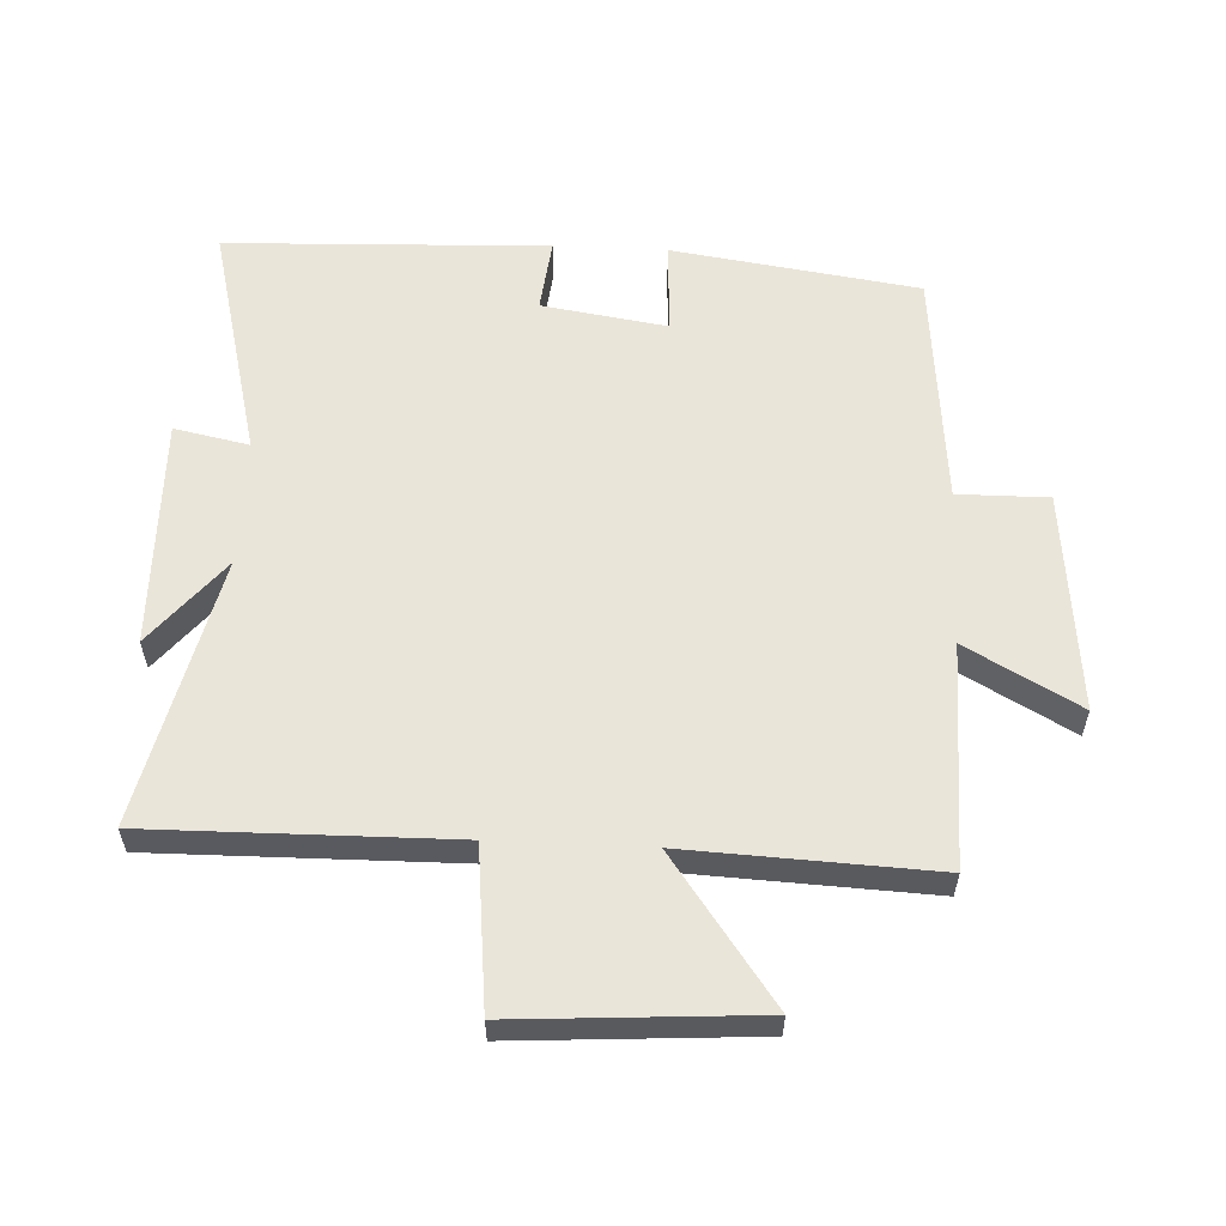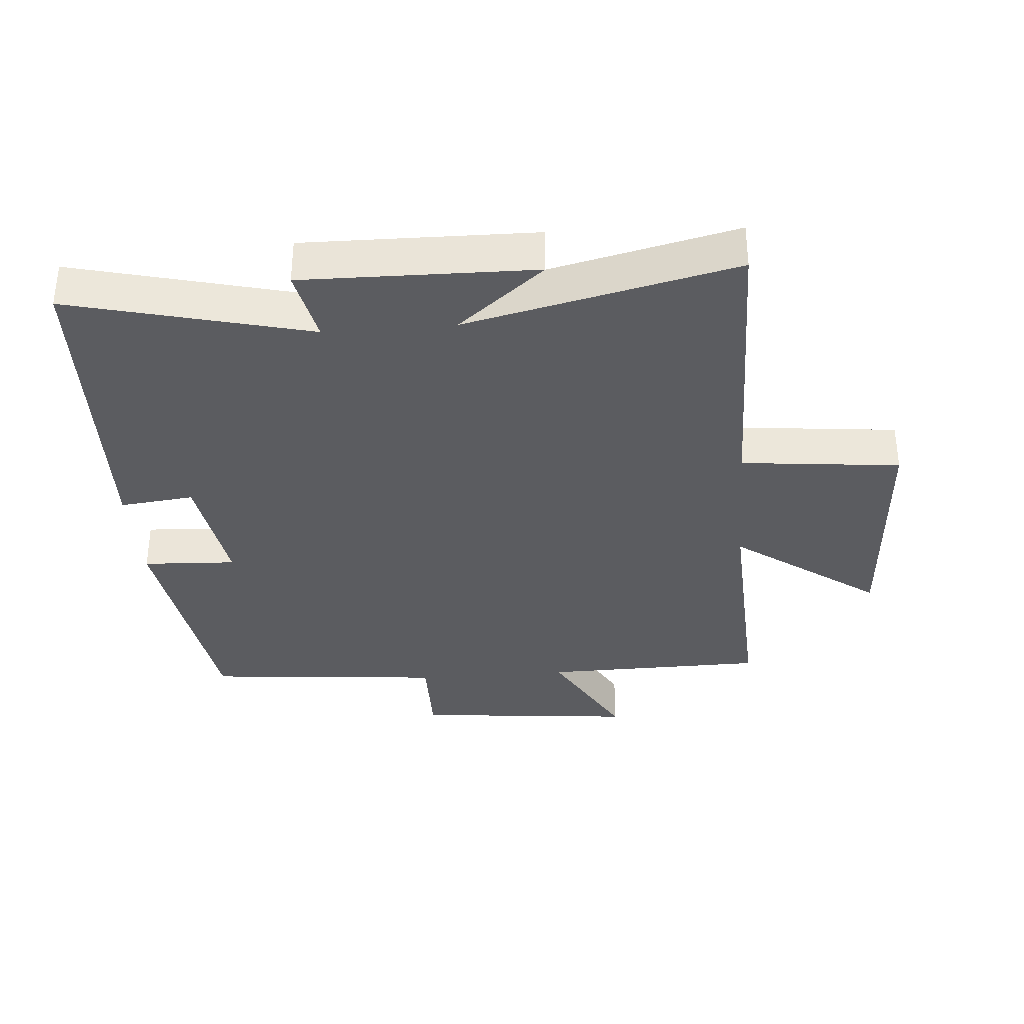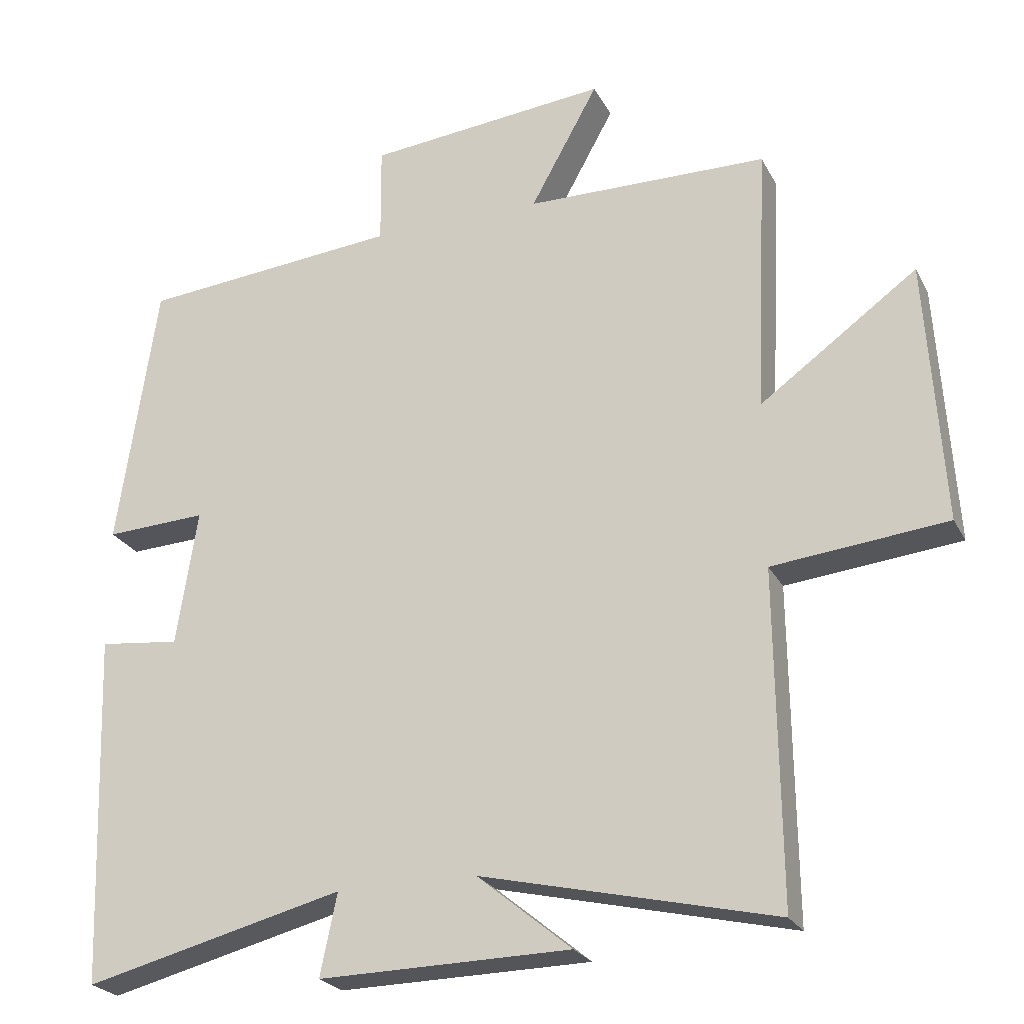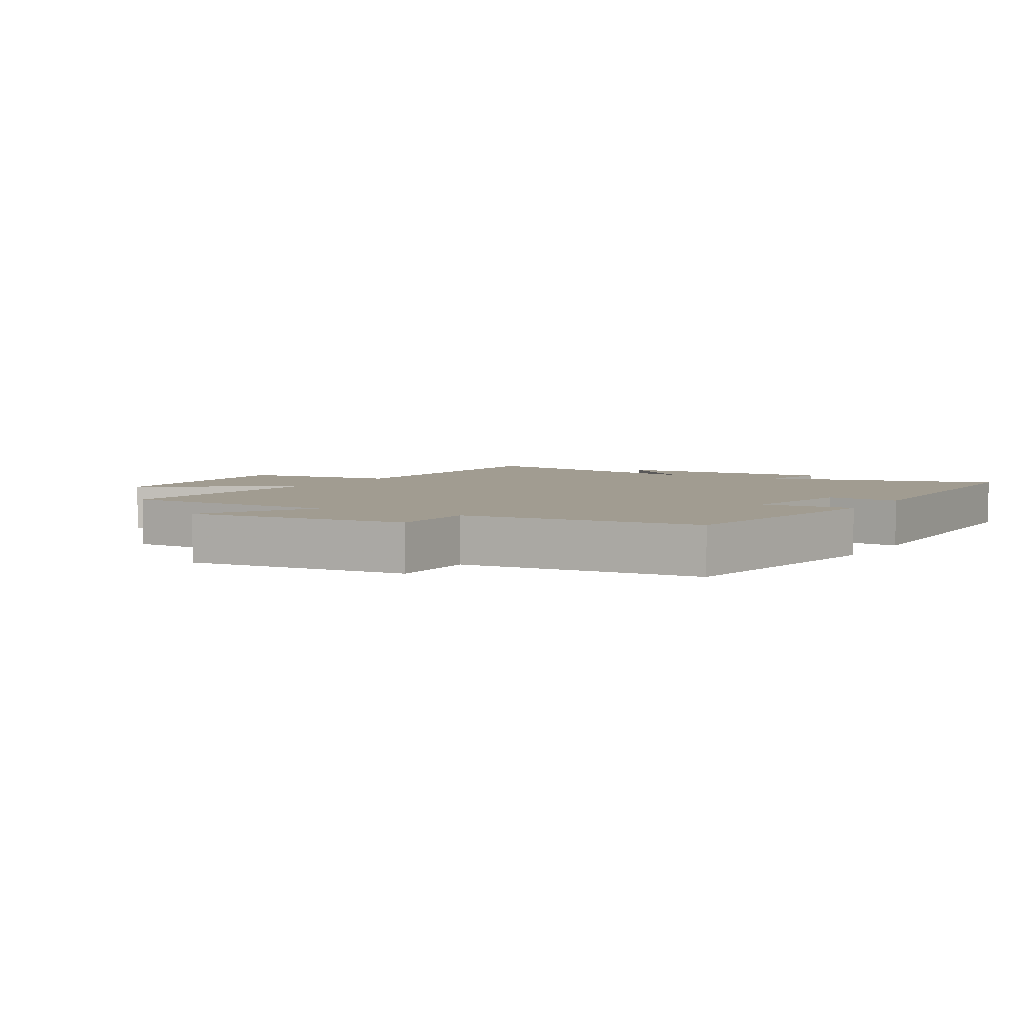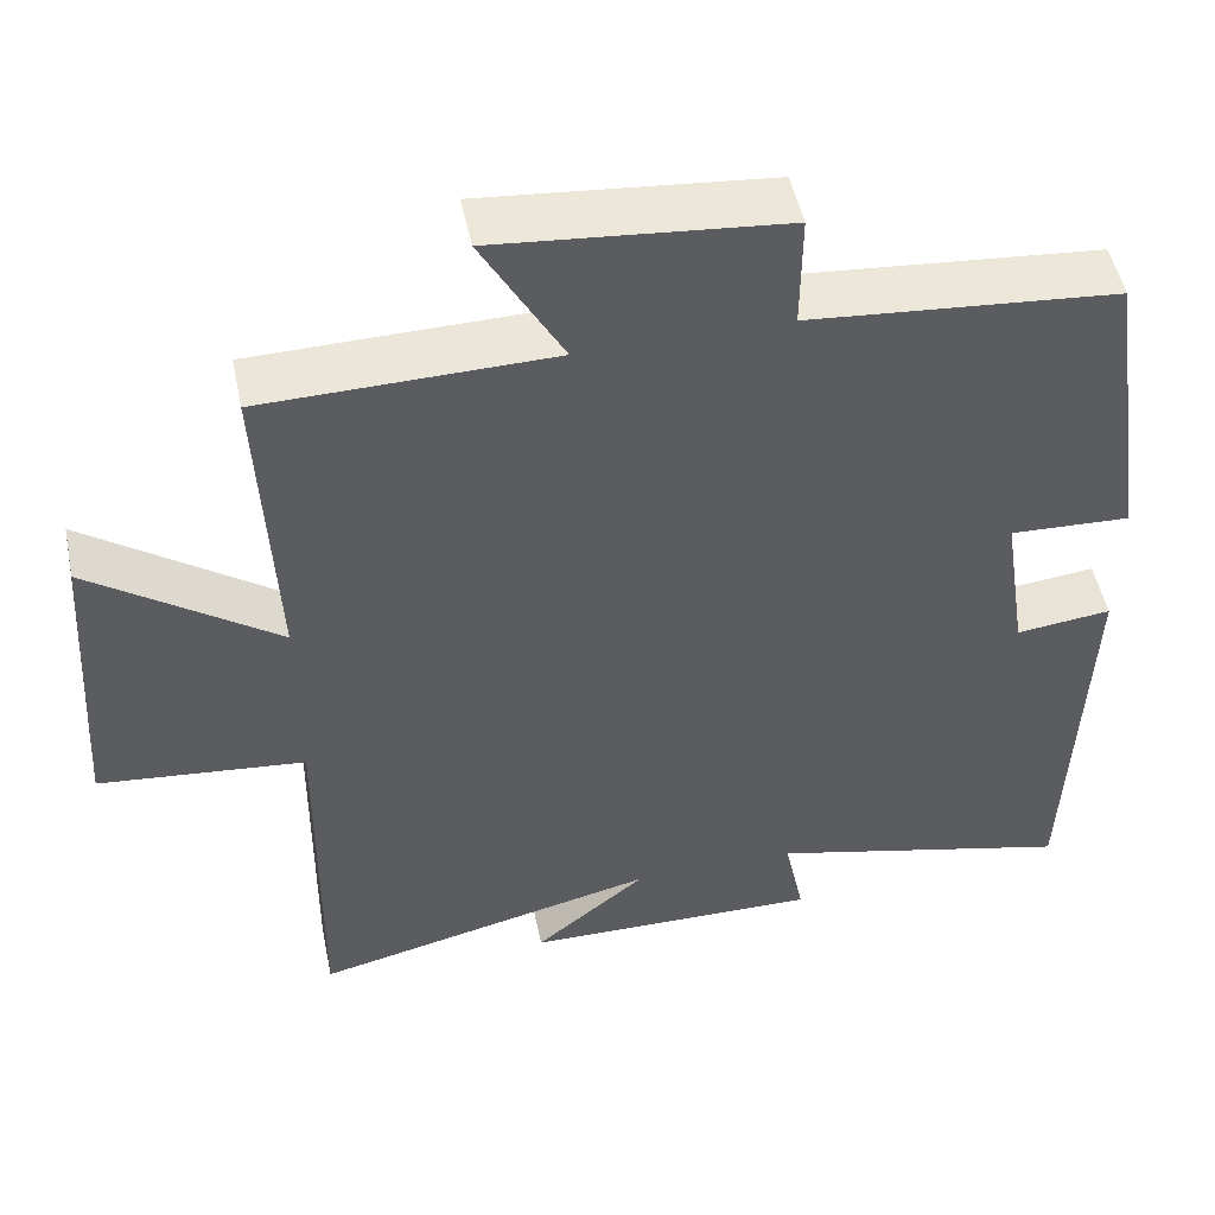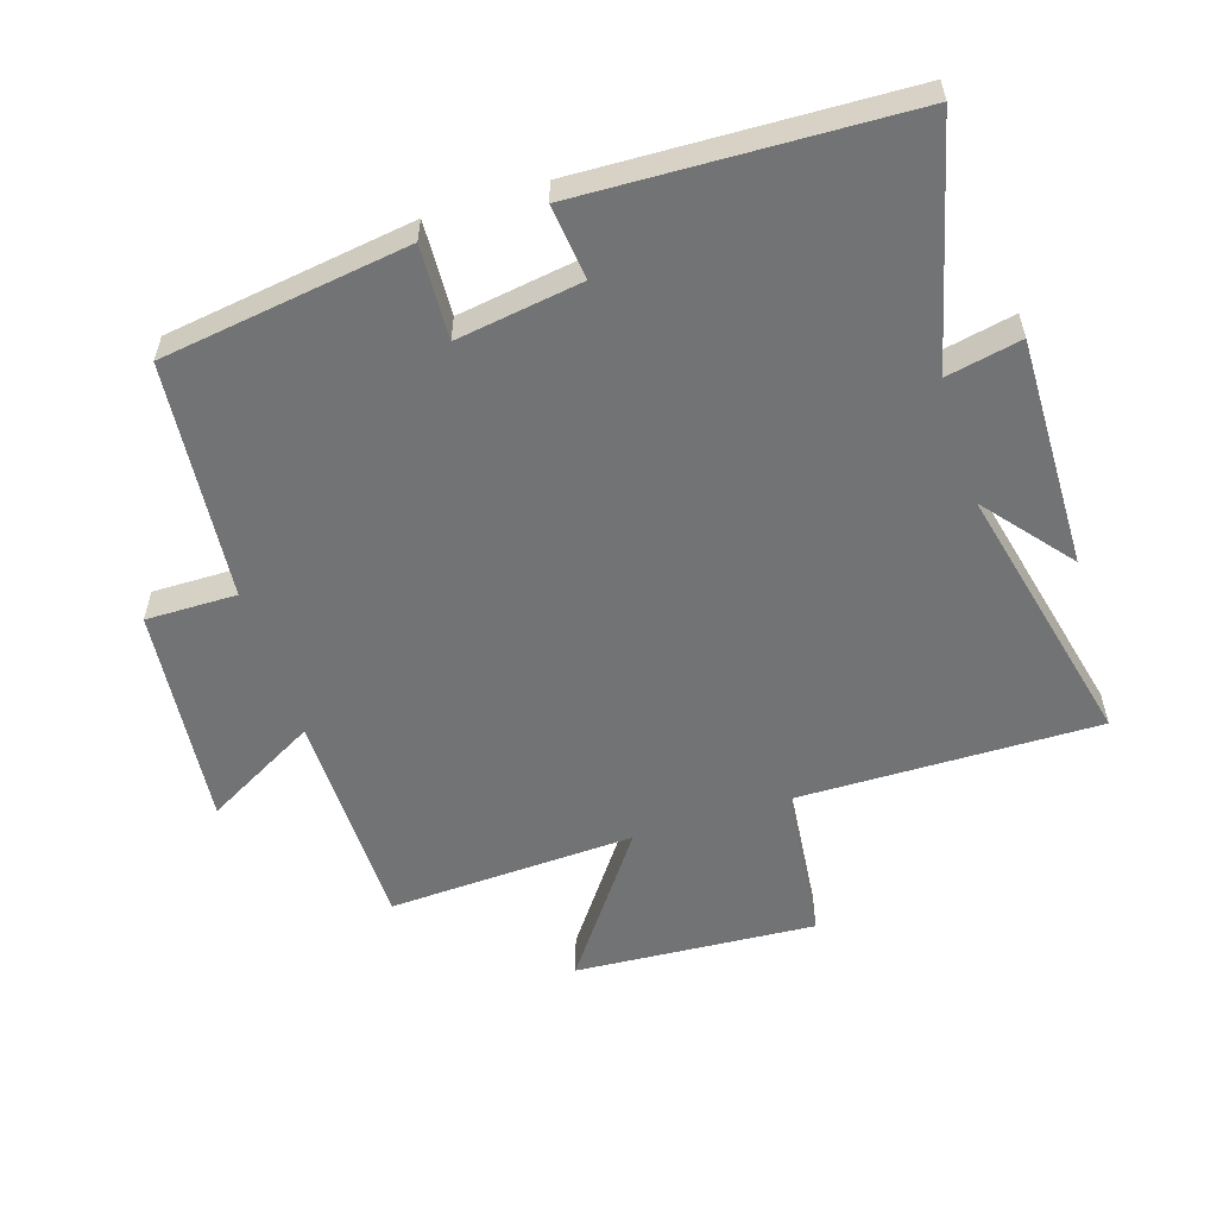
<metadata>
{"format":"obj","ext":"obj","renderer":"f3d","projection":"perspective","resolution":1024,"background":"white","views":[{"elev":58.2,"azim":-87.3,"up":"+Y"},{"elev":-34.7,"azim":-175.4,"up":"+Y"},{"elev":-24.2,"azim":-158.1,"up":"+Z"},{"elev":4.5,"azim":31.1,"up":"+Y"},{"elev":50.6,"azim":-11.8,"up":"+Z"},{"elev":-55.9,"azim":107.6,"up":"+Y"}]}
</metadata>
<code>
v -0.518 0.07 0.495
v -0.172 0.07 0.5
v -0.269 0.07 0.675
v 0.075 0.07 0.641
v 0.074 0.07 0.5
v 0.444 0.07 0.466
v 0.5 0.07 0.083
v 0.355 0.07 0.09
v 0.385 0.07 -0.104
v 0.5 0.07 -0.091
v 0.482 0.07 -0.593
v 0.112 0.07 -0.5
v 0.136 0.07 -0.616
v -0.222 0.07 -0.61
v -0.088 0.07 -0.5
v -0.505 0.07 -0.597
v -0.5 0.07 -0.127
v -0.748 0.07 -0.101
v -0.724 0.07 0.273
v -0.5 0.07 0.111
v -0.518 0 0.495
v -0.172 0 0.5
v -0.269 0 0.675
v 0.075 0 0.641
v 0.074 0 0.5
v 0.444 0 0.466
v 0.5 0 0.083
v 0.355 0 0.09
v 0.385 0 -0.104
v 0.5 0 -0.091
v 0.482 0 -0.593
v 0.112 0 -0.5
v 0.136 0 -0.616
v -0.222 0 -0.61
v -0.088 0 -0.5
v -0.505 0 -0.597
v -0.5 0 -0.127
v -0.748 0 -0.101
v -0.724 0 0.273
v -0.5 0 0.111
f 17 18 19 20
f 15 16 17
f 15 17 20
f 12 13 14 15
f 12 15 20 1
f 9 10 11 12
f 8 9 12 1
f 5 6 7 8
f 2 3 4 5
f 1 2 5 8
f 40 39 38 37
f 37 36 35
f 40 37 35
f 35 34 33 32
f 21 40 35 32
f 32 31 30 29
f 21 32 29 28
f 28 27 26 25
f 25 24 23 22
f 28 25 22 21
f 1 21 22 2
f 2 22 23 3
f 3 23 24 4
f 4 24 25 5
f 5 25 26 6
f 6 26 27 7
f 7 27 28 8
f 8 28 29 9
f 9 29 30 10
f 10 30 31 11
f 11 31 32 12
f 12 32 33 13
f 13 33 34 14
f 14 34 35 15
f 15 35 36 16
f 16 36 37 17
f 17 37 38 18
f 18 38 39 19
f 19 39 40 20
f 20 40 21 1

</code>
